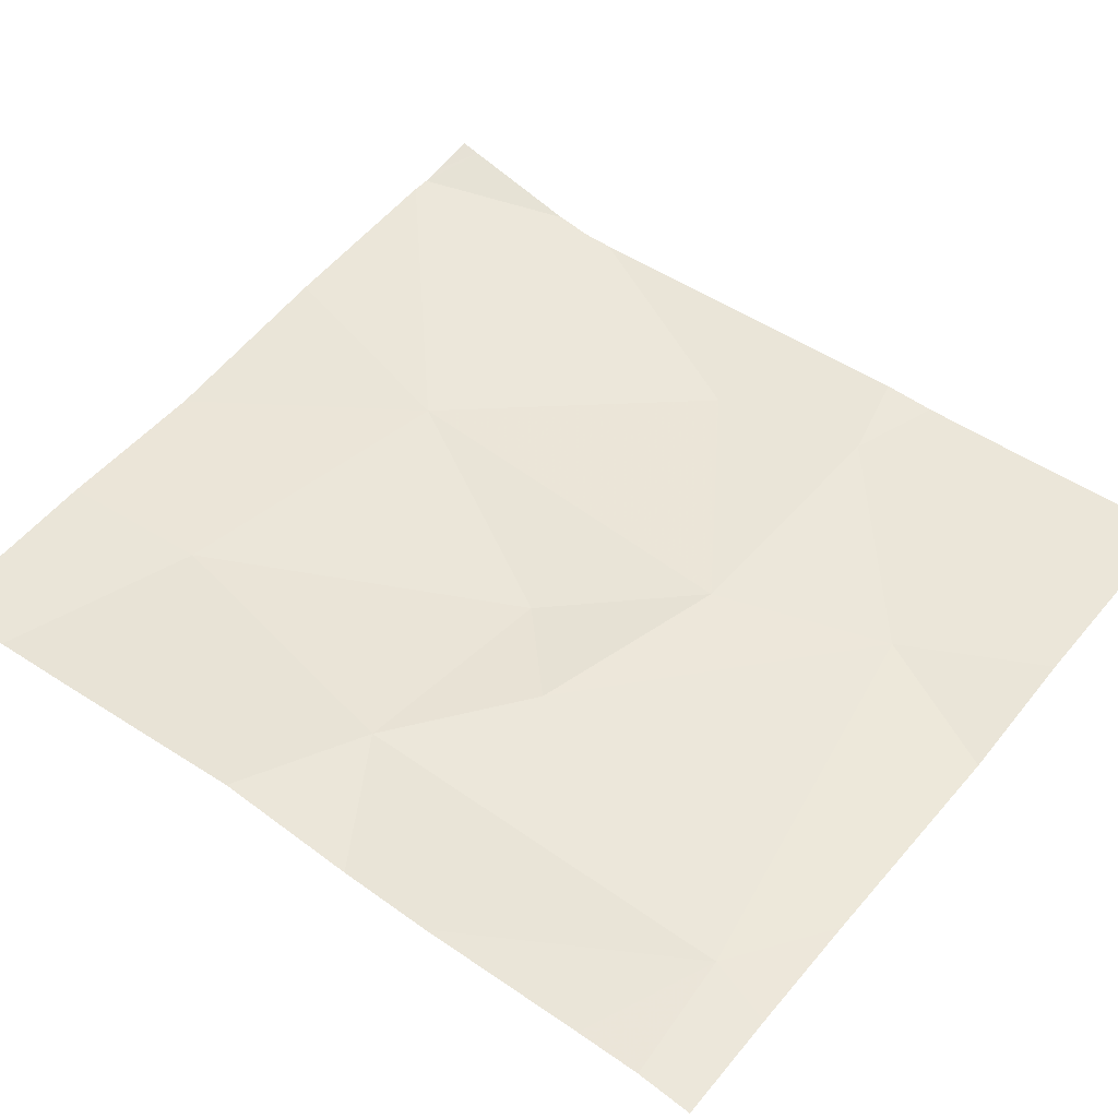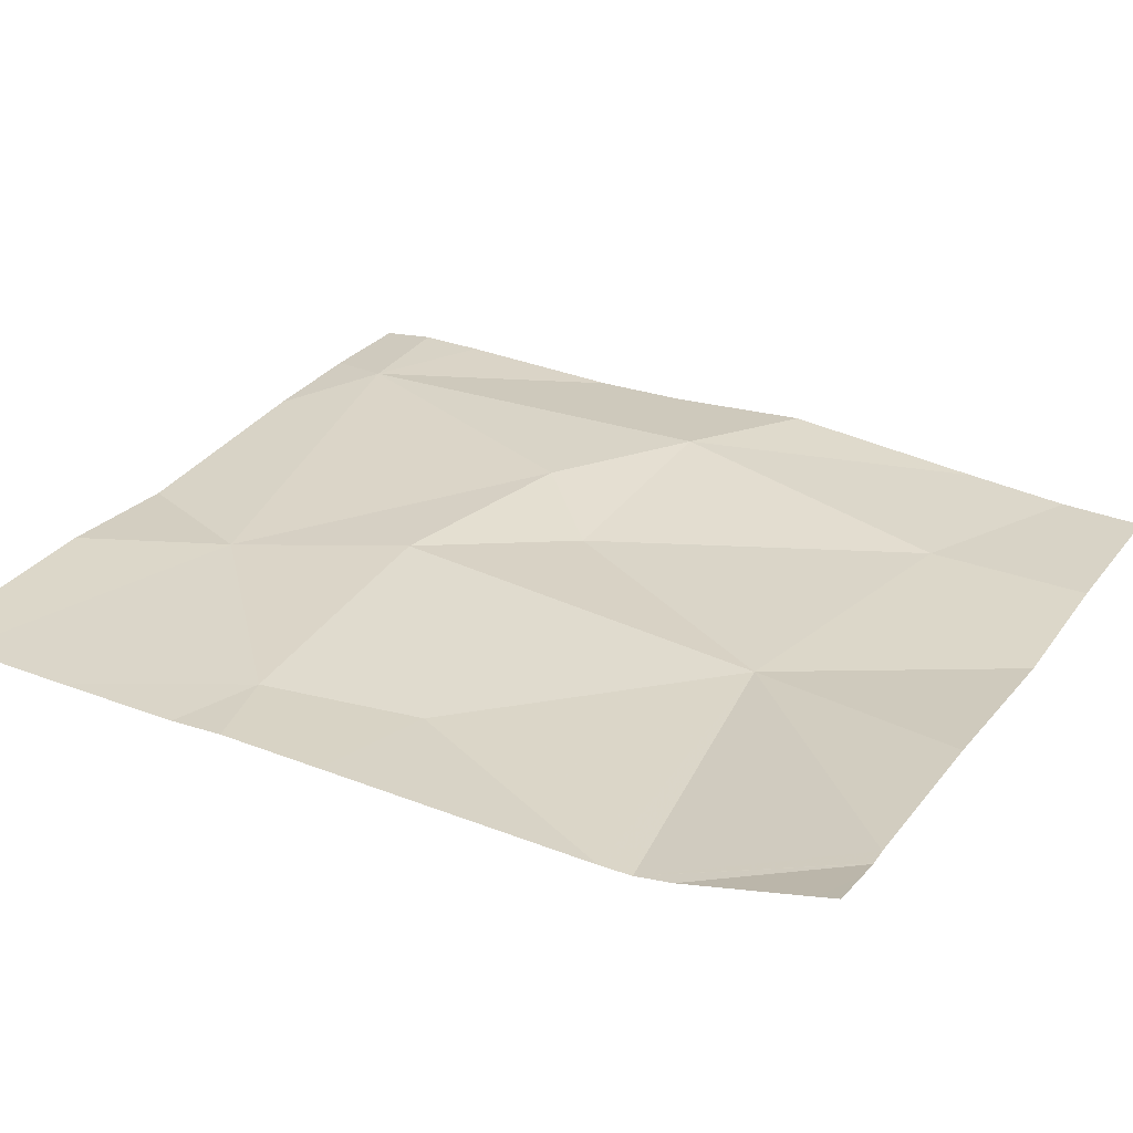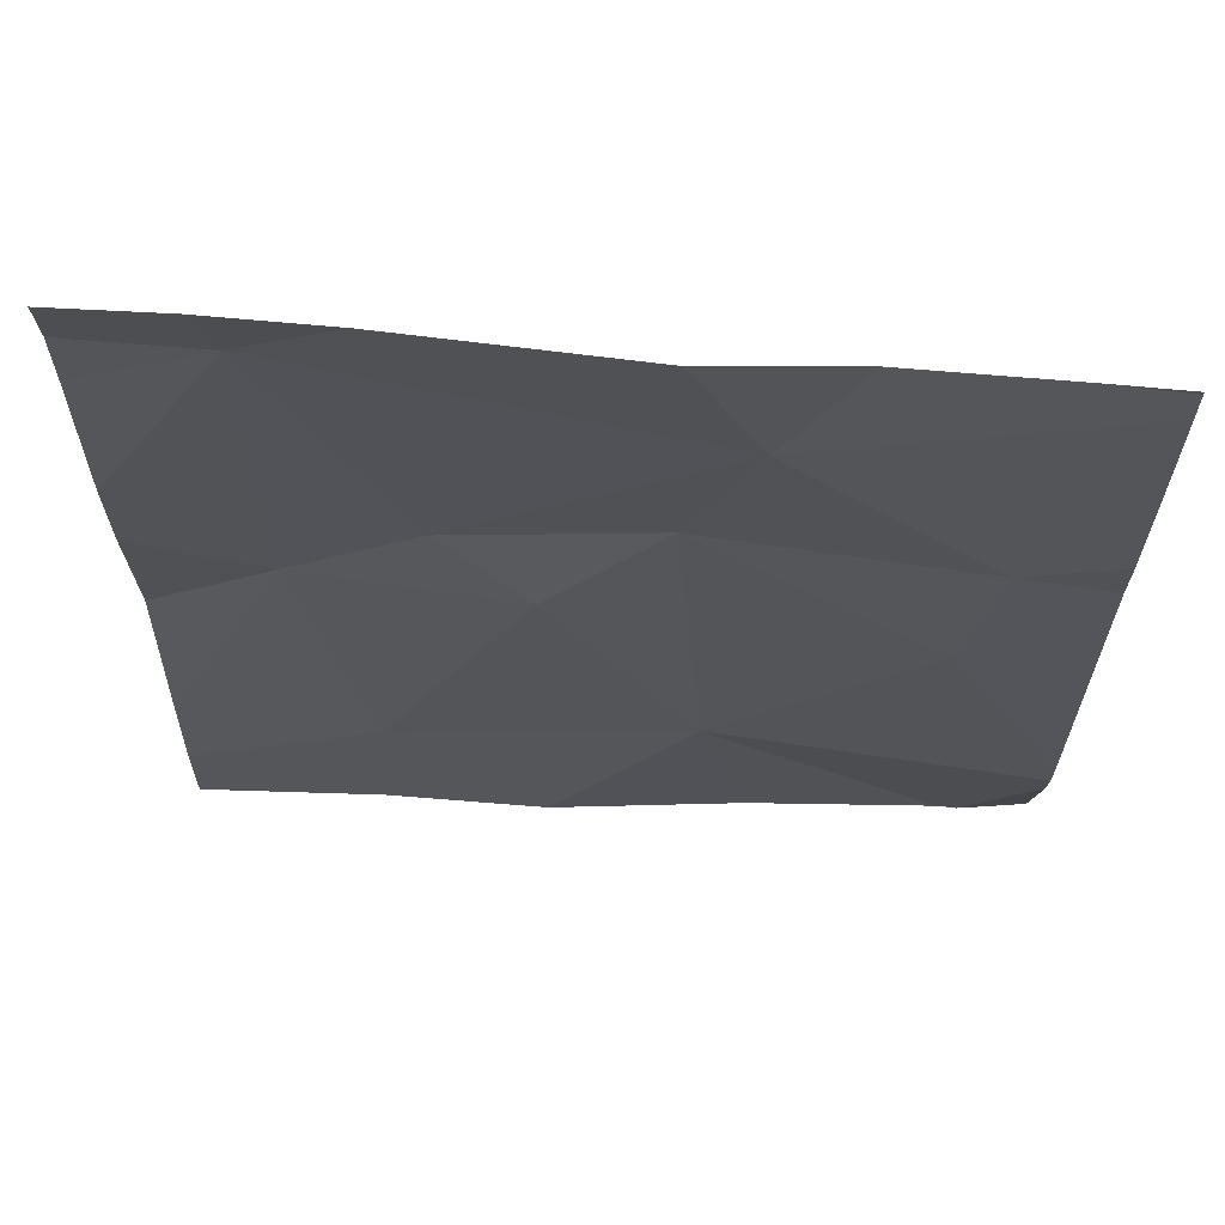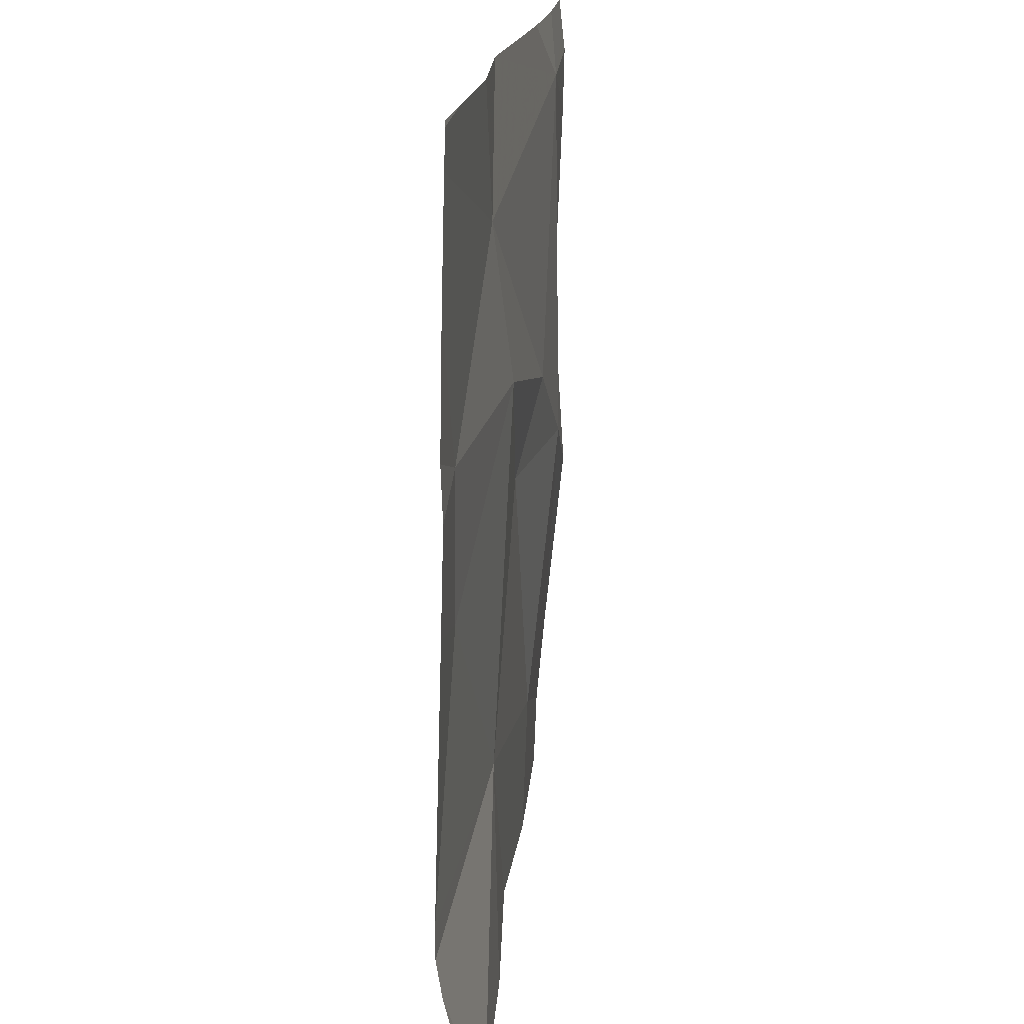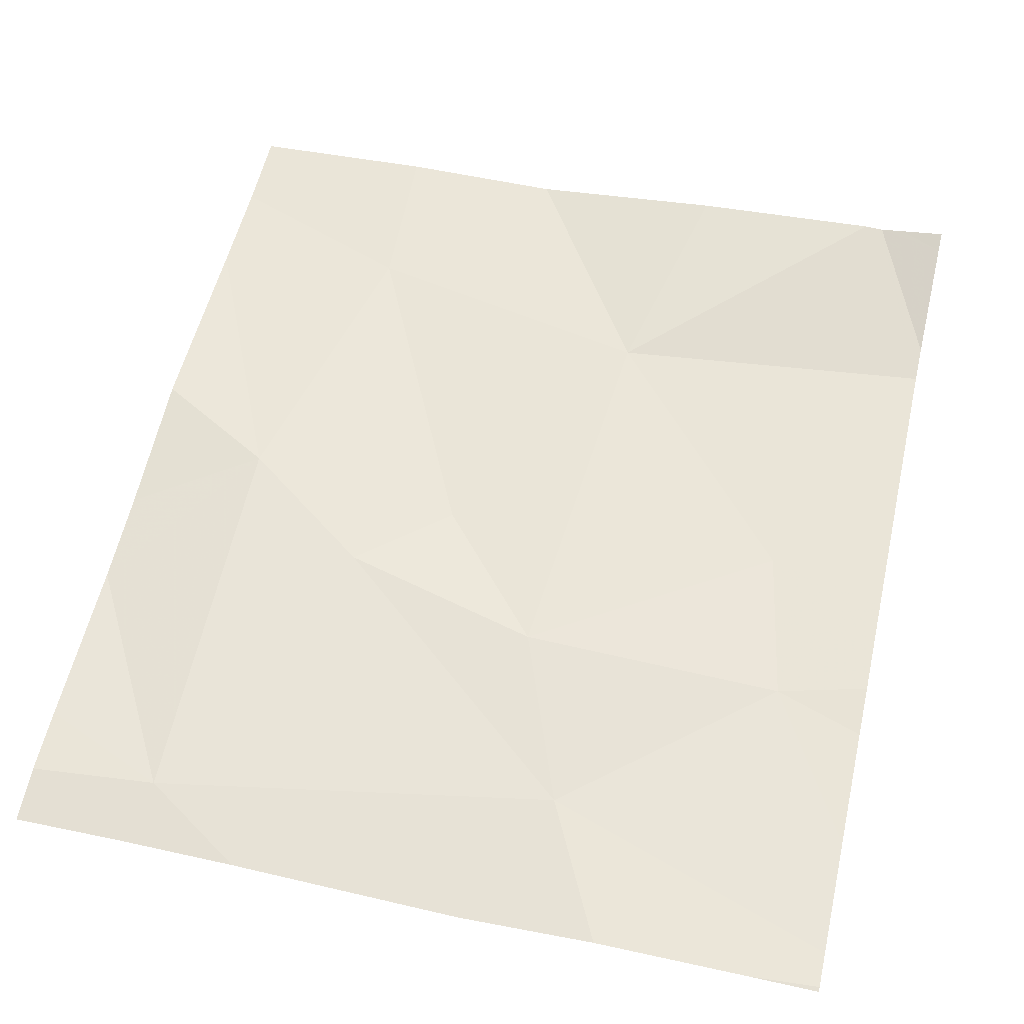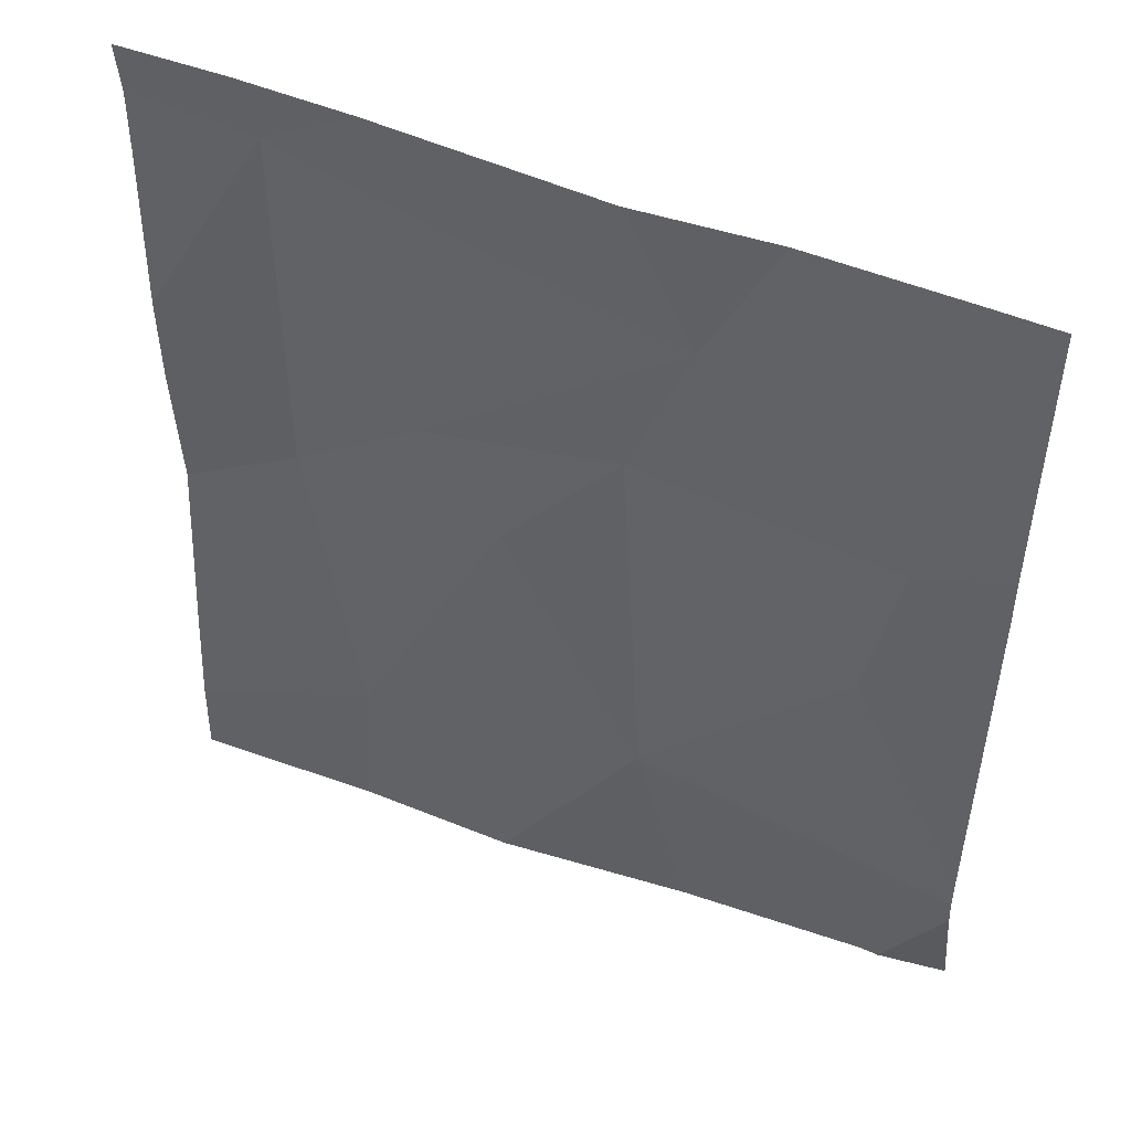
<metadata>
{"format":"obj","ext":"obj","renderer":"f3d","projection":"perspective","resolution":1024,"background":"white","views":[{"elev":49.7,"azim":128.2,"up":"+Z"},{"elev":29.2,"azim":-61.7,"up":"+Z"},{"elev":66.7,"azim":-174.9,"up":"+Y"},{"elev":18.8,"azim":-82.2,"up":"+Y"},{"elev":59.4,"azim":-167.2,"up":"+Z"},{"elev":49.6,"azim":-155.2,"up":"+Y"}]}
</metadata>
<code>
v -147.1 252.2 483.3
v -147.1 252.2 483.3
v -147.2 252.2 483.3
v -146.4 253.2 483.2
v -146.9 253.1 483.2
v -146.3 252.4 483.2
v -146.3 253.2 483.2
v -146.3 253.2 483.2
v -147.1 252.9 483.2
v -147 253.2 483.2
v -146.4 253.2 483.2
v -146.6 252.8 483.2
v -146.8 252.9 483.2
v -146.4 252.7 483.2
v -146.5 252.3 483.2
v -146.9 252.2 483.2
v -146.5 252.2 483.2
v -146.7 252.2 483.2
v -146.3 253.2 483.2
v -146.3 252.3 483.2
v -146.7 252.7 483.2
v -146.8 252.4 483.2
v -147.1 252.7 483.2
v -146.3 253.1 483.2
v -146.3 252.9 483.2
v -146.8 253.2 483.2
v -146.5 253.2 483.2
v -147.1 253.2 483.2
v -147.2 253 483.2
v -147.2 252.9 483.2
v -147.2 253.2 483.2
v -147.2 253.2 483.2
v -147.2 252.4 483.2
v -147.2 252.7 483.2
v -147.2 252.4 483.2
v -147.2 252.3 483.2
v -147.2 252.8 483.2
v -147.2 252.2 483.3
v -147.2 253.2 483.2
v -147.2 253.2 483.2
v -146.3 252.6 483.2
v -146.3 252.8 483.2
v -146.3 252.2 483.2
v -147.1 252.2 483.3
v -147.2 252.2 483.3
v -146.3 252.2 483.2
f 8 4 7
f 12 4 5
f 43 20 17
f 26 4 27
f 5 10 31
f 29 5 32
f 13 5 9
f 17 15 18
f 14 15 20
f 5 13 12
f 13 21 12
f 15 14 21
f 16 22 1
f 1 35 44
f 12 14 4
f 25 14 42
f 14 12 21
f 22 23 33
f 22 21 13
f 34 9 37
f 15 21 22
f 9 23 13
f 13 23 22
f 42 14 41
f 41 14 6
f 15 22 18
f 18 22 16
f 27 4 11
f 31 28 39
f 3 38 45
f 26 5 4
f 10 5 26
f 6 14 20
f 29 9 5
f 30 9 29
f 20 15 17
f 31 10 28
f 32 5 31
f 19 11 8
f 33 23 34
f 24 4 25
f 34 23 9
f 25 4 14
f 35 22 33
f 35 36 2
f 1 22 35
f 7 4 24
f 37 9 30
f 2 38 3
f 2 36 38
f 39 28 40
f 8 11 4
f 44 35 2
f 46 20 43

</code>
